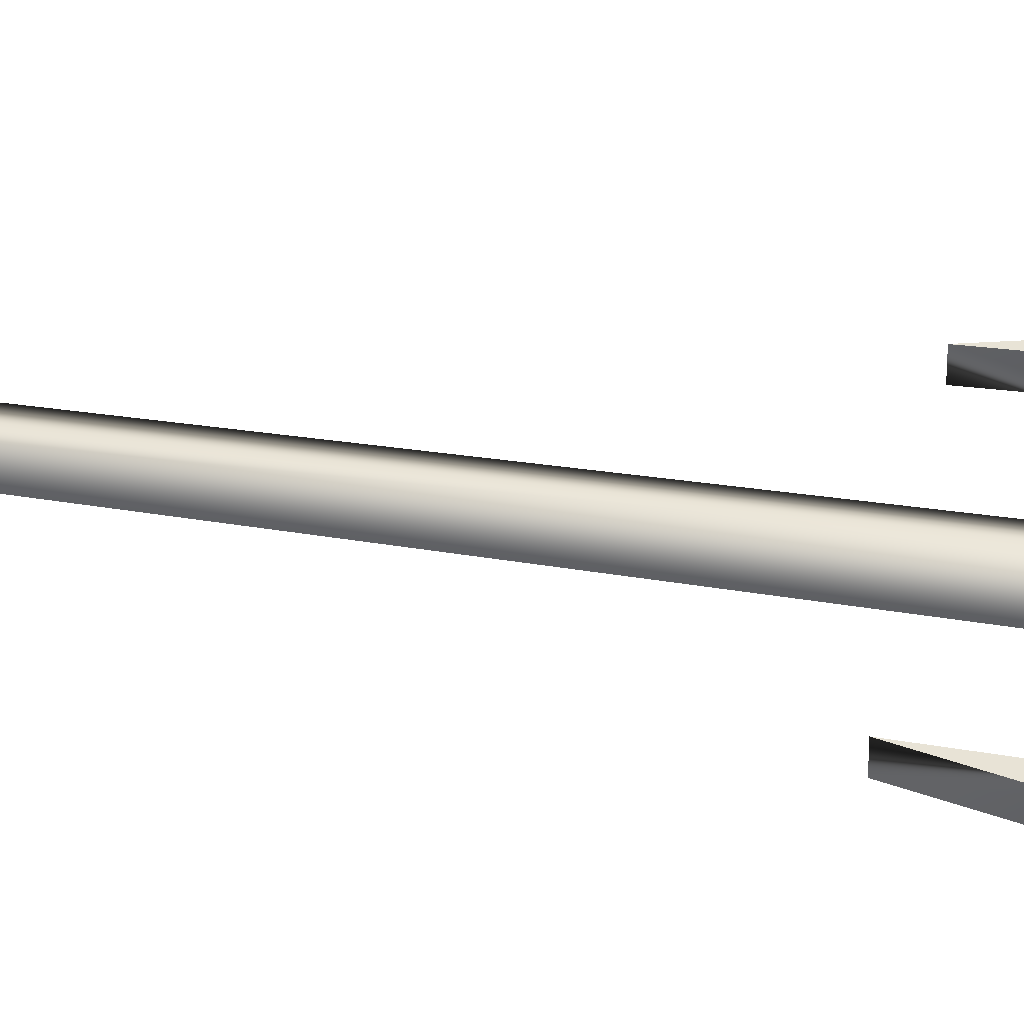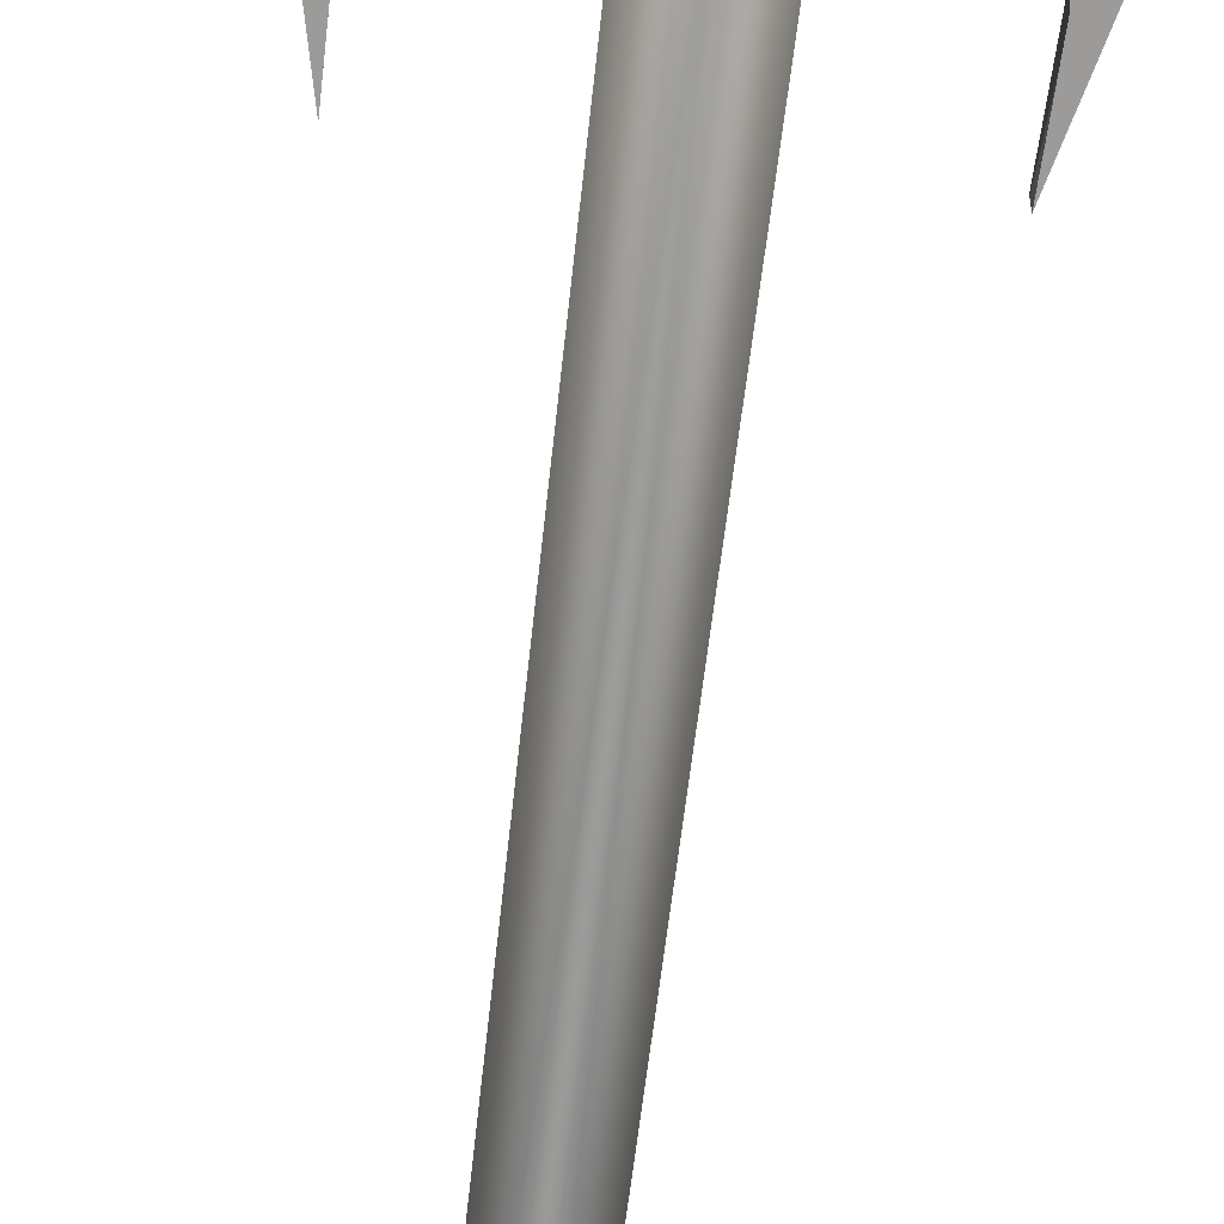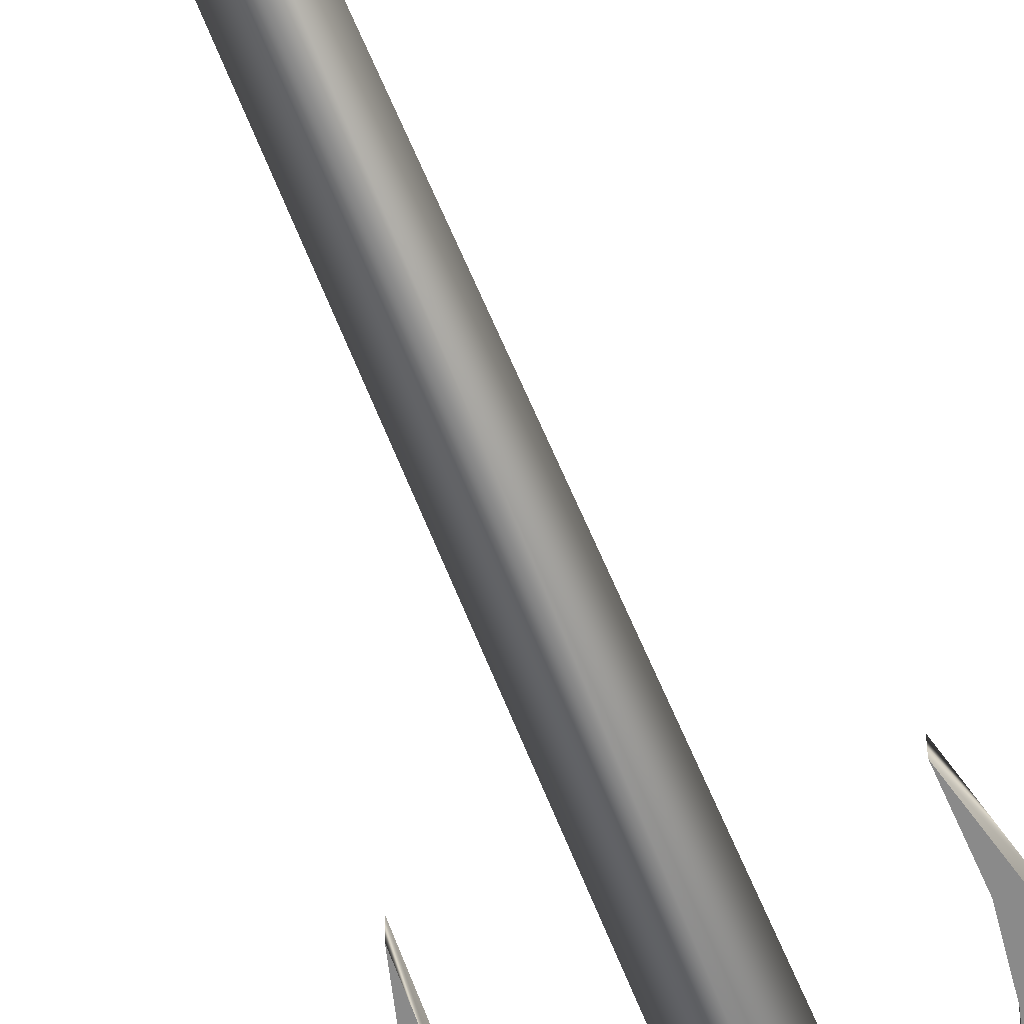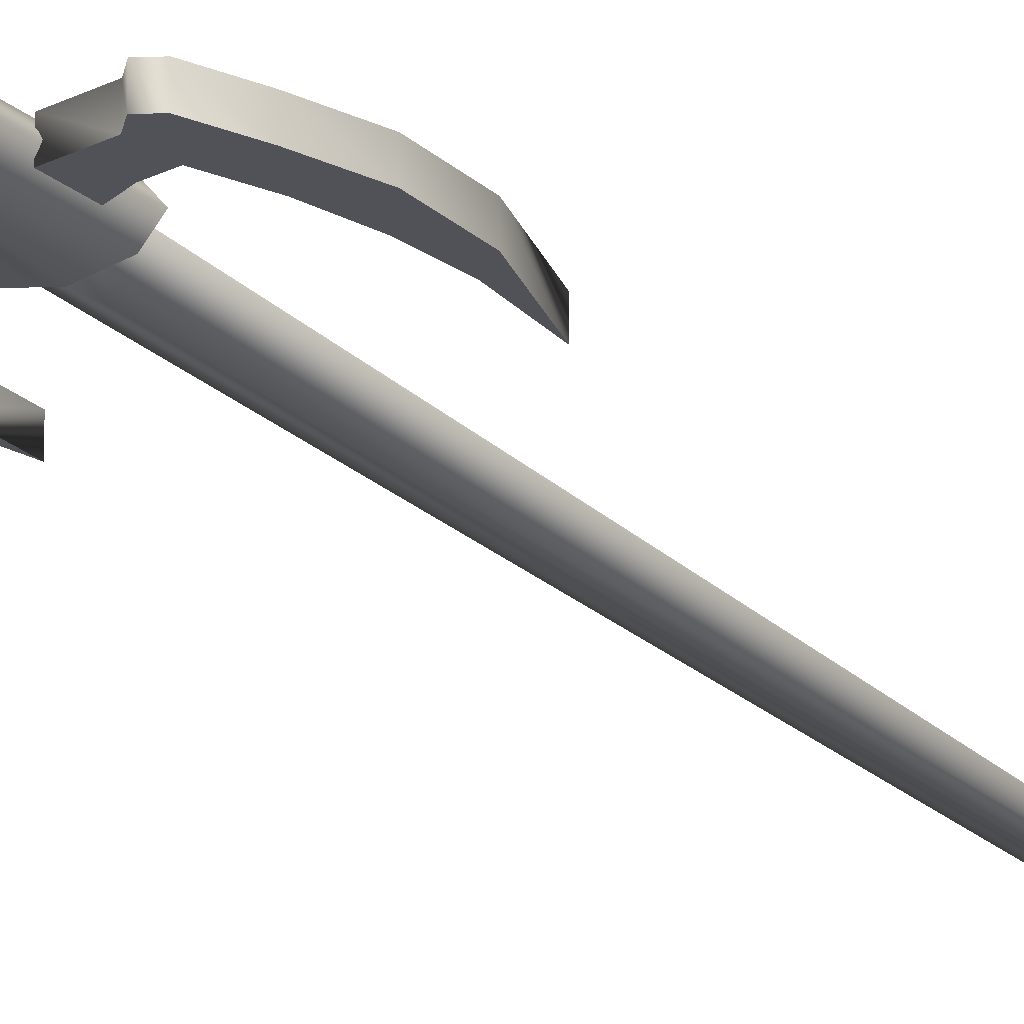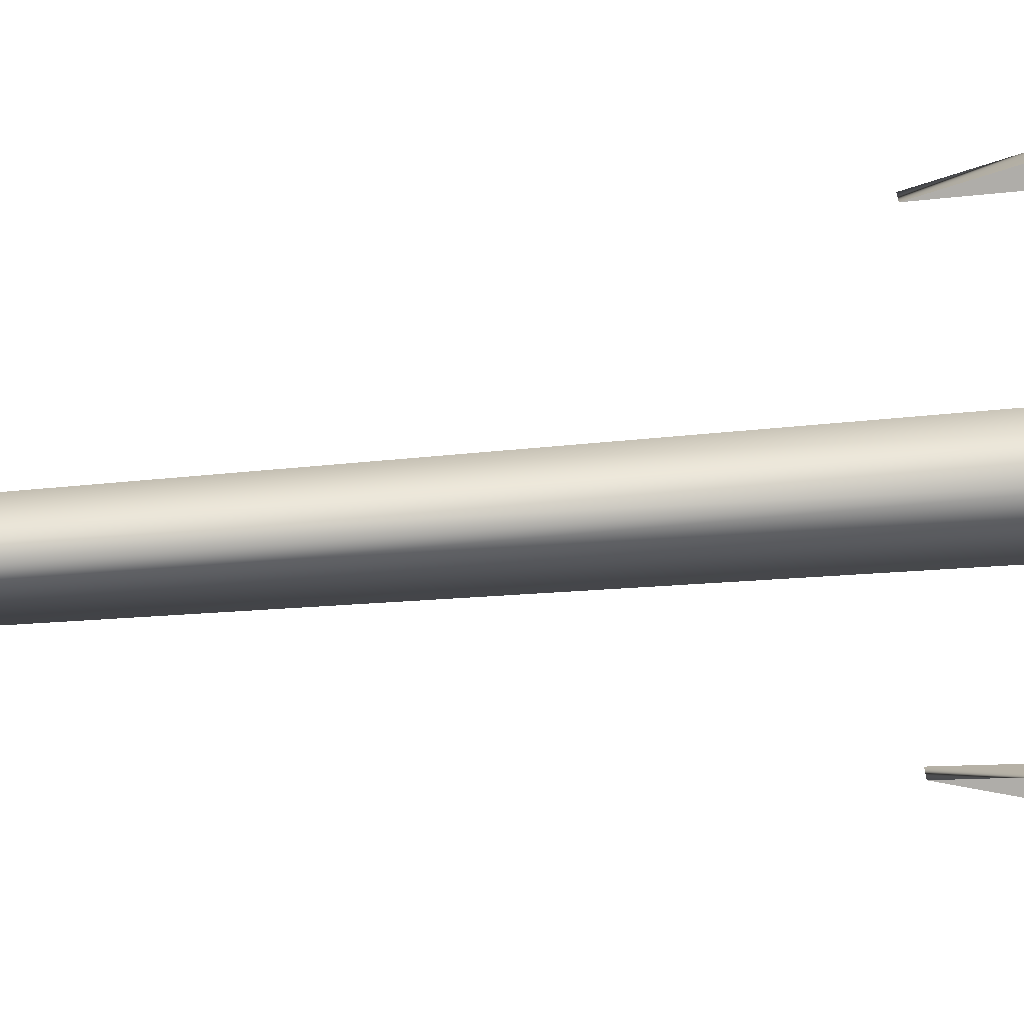
<metadata>
{"format":"obj","ext":"obj","renderer":"f3d","projection":"perspective","resolution":1024,"background":"white","views":[{"elev":41.7,"azim":99.8,"up":"+Z"},{"elev":-69.9,"azim":172.5,"up":"+Z"},{"elev":-63.5,"azim":21.3,"up":"+Z"},{"elev":-21.5,"azim":-149.7,"up":"+Z"},{"elev":-77.3,"azim":93.5,"up":"+Z"}]}
</metadata>
<code>
v -44.3 18.81 0
v -42.8 17.31 0
v -42.64 12.15 0
v -42.3 21.15 0
v -44.14 23.81 0
v -41.3 24.81 0
v -42.8 27.81 0
v -39.97 27.98 0
v -41.47 30.98 0
v -39.64 30.48 0
v -38.3 27.65 0
v -40.47 31.48 0
v -36.48 29.83 0
v -36.68 26.81 0
v -42.64 12.15 1.625
v -42.8 17.31 1.625
v -44.3 18.81 1.625
v -42.3 21.15 1.625
v -44.14 23.81 1.625
v -41.3 24.81 1.625
v -42.8 27.81 1.625
v -39.97 27.98 1.625
v -41.47 30.98 1.625
v -38.3 27.65 1.625
v -39.64 30.48 1.625
v -40.47 31.48 1.625
v -36.48 29.83 1.625
v -36.68 26.81 1.625
v -25.2 12.2 0
v -25.03 17.37 0
v -23.53 18.87 0
v -25.53 21.2 0
v -23.7 23.87 0
v -26.53 24.87 0
v -25.03 27.87 0
v -27.86 28.04 0
v -26.36 31.04 0
v -29.53 27.7 0
v -28.2 30.54 0
v -27.36 31.54 0
v -31.36 29.85 0
v -31.15 26.83 0
v -23.53 18.87 1.625
v -25.03 17.37 1.625
v -25.2 12.2 1.625
v -25.53 21.2 1.625
v -23.7 23.87 1.625
v -26.53 24.87 1.625
v -25.03 27.87 1.625
v -27.86 28.04 1.625
v -26.36 31.04 1.625
v -28.2 30.54 1.625
v -29.53 27.7 1.625
v -27.36 31.54 1.625
v -31.36 29.85 1.625
v -31.15 26.83 1.625
v -30.64 24.38 0.7361
v -31.6 24.38 1.88
v -33.92 24.38 0.7361
v -33.75 62.54 0.7361
v -32.24 45.14 0.6806
v -32.73 45.14 1.632
v -32.02 51.63 0.7361
v -32.53 51.63 1.543
v -31.23 56.27 0.7361
v -31.97 56.27 1.653
v -29.97 59.79 0.7361
v -31.04 59.79 1.653
v -31.16 61.15 0.7361
v -31.89 61.15 1.653
v -33.92 24.38 2.354
v -33.92 45.14 2.026
v -33.75 51.63 1.878
v -33.75 56.27 2.033
v -33.64 59.79 2.033
v -33.64 61.15 2.033
v -36.24 24.38 1.88
v -35.11 45.14 1.632
v -34.98 51.63 1.543
v -35.54 56.27 1.653
v -36.25 59.79 1.653
v -35.4 61.15 1.653
v -37.2 24.38 0.7361
v -35.61 45.14 0.6806
v -35.49 51.63 0.7361
v -36.28 56.27 0.7361
v -37.32 59.79 0.7361
v -36.13 61.15 0.7361
v -36.24 24.38 -0.4081
v -35.11 45.14 -0.2711
v -34.98 51.63 -0.07121
v -35.54 56.27 -0.1808
v -36.25 59.79 -0.1808
v -35.4 61.15 -0.1808
v -33.92 24.38 -0.882
v -33.92 45.14 -0.6652
v -33.75 51.63 -0.4056
v -33.75 56.27 -0.5605
v -33.64 59.79 -0.5605
v -33.64 61.15 -0.5605
v -31.6 24.38 -0.4081
v -32.73 45.14 -0.2711
v -32.53 51.63 -0.07121
v -31.97 56.27 -0.1808
v -31.04 59.79 -0.1808
v -31.89 61.15 -0.1808
v -34.88 -58.94 0.2457
v -33.38 -58.98 0.5417
v -35.05 -61.81 0.5417
v -36.38 -58.81 0.5417
v -33.88 21.02 -0.5008
v -31.38 27.02 0.5417
v -36.38 26.85 0.5417
v -34.88 -58.94 1.004
v -33.88 21.02 2.001
g drzac
f 1 2 3
f 1 4 2
f 1 5 4
f 5 6 4
f 5 7 6
f 7 8 6
f 7 9 8
f 10 11 8
f 12 10 8
f 9 12 8
f 10 13 11
f 11 13 14
f 15 16 17
f 16 18 17
f 18 19 17
f 18 20 19
f 20 21 19
f 20 22 21
f 22 23 21
f 22 24 25
f 22 25 26
f 22 26 23
f 24 27 25
f 28 27 24
f 15 3 2
f 15 2 16
f 17 1 3
f 17 3 15
f 16 2 4
f 16 4 18
f 19 5 1
f 19 1 17
f 18 4 6
f 18 6 20
f 21 7 5
f 21 5 19
f 20 6 8
f 20 8 22
f 23 9 7
f 23 7 21
f 22 8 11
f 22 11 24
f 25 10 12
f 25 12 26
f 26 12 9
f 26 9 23
f 27 13 10
f 27 10 25
f 28 14 13
f 28 13 27
f 24 11 14
f 24 14 28
g Duplicate09
f 29 30 31
f 30 32 31
f 32 33 31
f 32 34 33
f 34 35 33
f 34 36 35
f 36 37 35
f 36 38 39
f 36 39 40
f 36 40 37
f 38 41 39
f 42 41 38
f 43 44 45
f 43 46 44
f 43 47 46
f 47 48 46
f 47 49 48
f 49 50 48
f 49 51 50
f 52 53 50
f 54 52 50
f 51 54 50
f 52 55 53
f 53 55 56
f 30 29 45
f 44 30 45
f 29 31 43
f 45 29 43
f 32 30 44
f 46 32 44
f 31 33 47
f 43 31 47
f 34 32 46
f 48 34 46
f 33 35 49
f 47 33 49
f 36 34 48
f 50 36 48
f 35 37 51
f 49 35 51
f 38 36 50
f 53 38 50
f 40 39 52
f 54 40 52
f 37 40 54
f 51 37 54
f 39 41 55
f 52 39 55
f 41 42 56
f 55 41 56
f 42 38 53
f 56 42 53
g Cylinder03
f 57 58 59
f 57 61 62
f 57 62 58
f 61 63 62
f 63 64 62
f 63 65 66
f 63 66 64
f 65 67 66
f 67 68 66
f 67 69 70
f 67 70 68
f 69 60 70
f 58 71 59
f 58 62 71
f 62 72 71
f 62 64 73
f 62 73 72
f 64 66 73
f 66 74 73
f 66 68 75
f 66 75 74
f 68 70 75
f 70 76 75
f 70 60 76
f 71 77 59
f 71 72 78
f 71 78 77
f 72 73 78
f 73 79 78
f 73 74 80
f 73 80 79
f 74 75 80
f 75 81 80
f 75 76 82
f 75 82 81
f 76 60 82
f 77 83 59
f 77 78 83
f 78 84 83
f 78 79 85
f 78 85 84
f 79 80 85
f 80 86 85
f 80 81 87
f 80 87 86
f 81 82 87
f 82 88 87
f 82 60 88
f 83 89 59
f 83 84 90
f 83 90 89
f 84 85 90
f 85 91 90
f 85 86 92
f 85 92 91
f 86 87 92
f 87 93 92
f 87 88 94
f 87 94 93
f 88 60 94
f 89 95 59
f 89 90 95
f 90 96 95
f 90 91 97
f 90 97 96
f 91 92 97
f 92 98 97
f 92 93 99
f 92 99 98
f 93 94 99
f 94 100 99
f 94 60 100
f 95 101 59
f 95 96 102
f 95 102 101
f 96 97 102
f 97 103 102
f 97 98 104
f 97 104 103
f 98 99 104
f 99 105 104
f 99 100 106
f 99 106 105
f 100 60 106
f 101 57 59
f 101 102 57
f 102 61 57
f 102 103 63
f 102 63 61
f 103 104 63
f 104 65 63
f 104 105 67
f 104 67 65
f 105 106 67
f 106 69 67
f 106 60 69
g secivo
f 107 108 109
f 110 107 109
f 107 111 108
f 111 112 108
f 113 112 111
f 111 110 113
f 107 110 111
f 109 108 114
f 109 114 110
f 108 115 114
f 108 112 115
f 115 112 113
f 113 110 115
f 115 110 114

</code>
